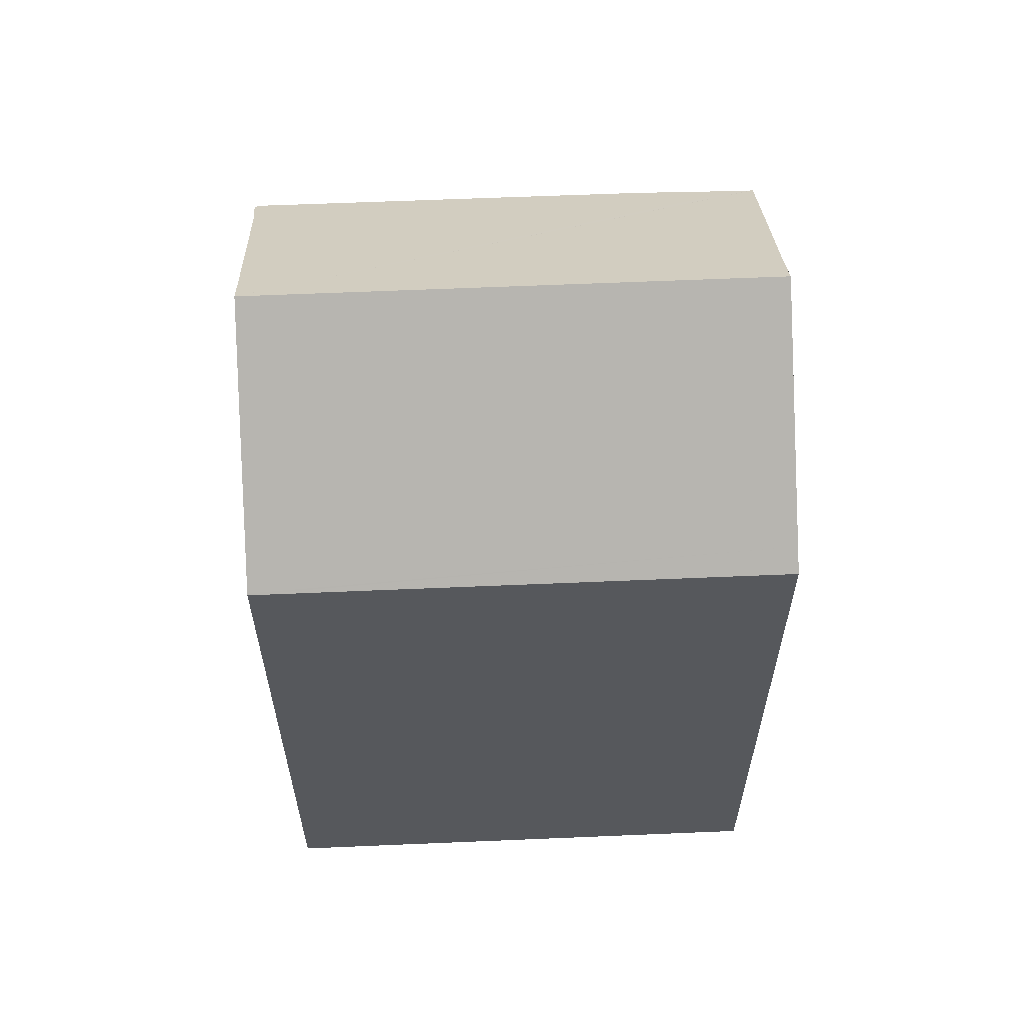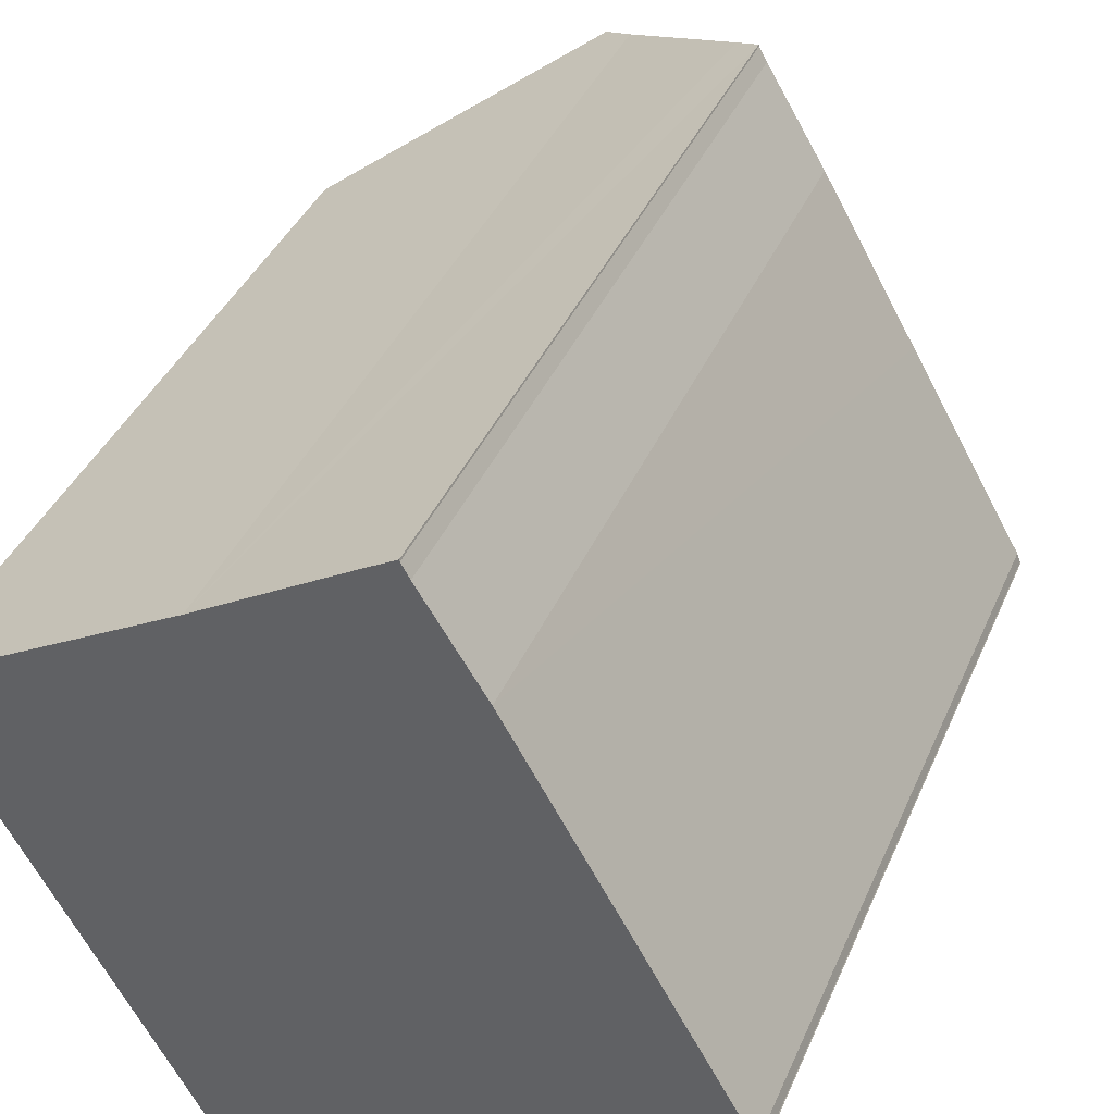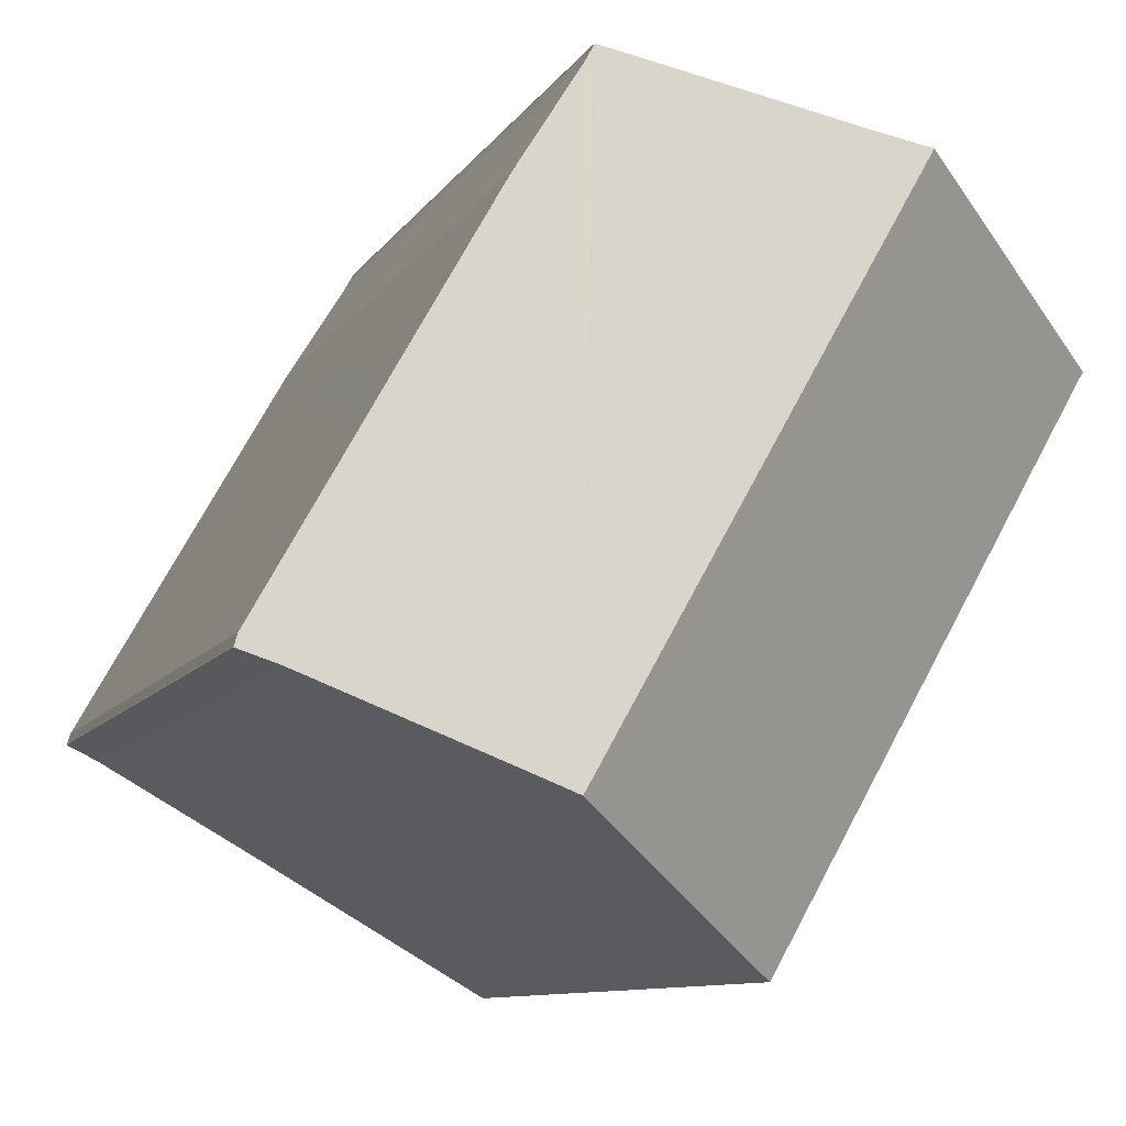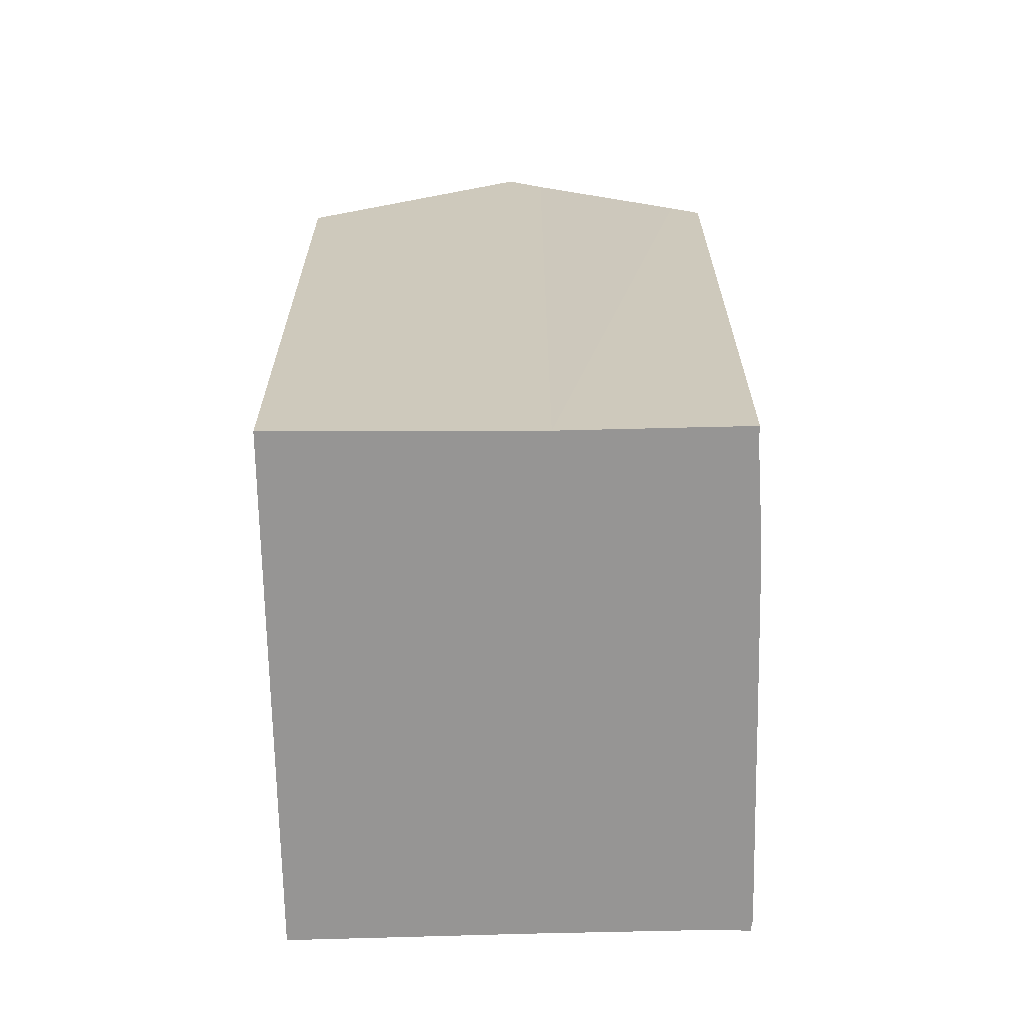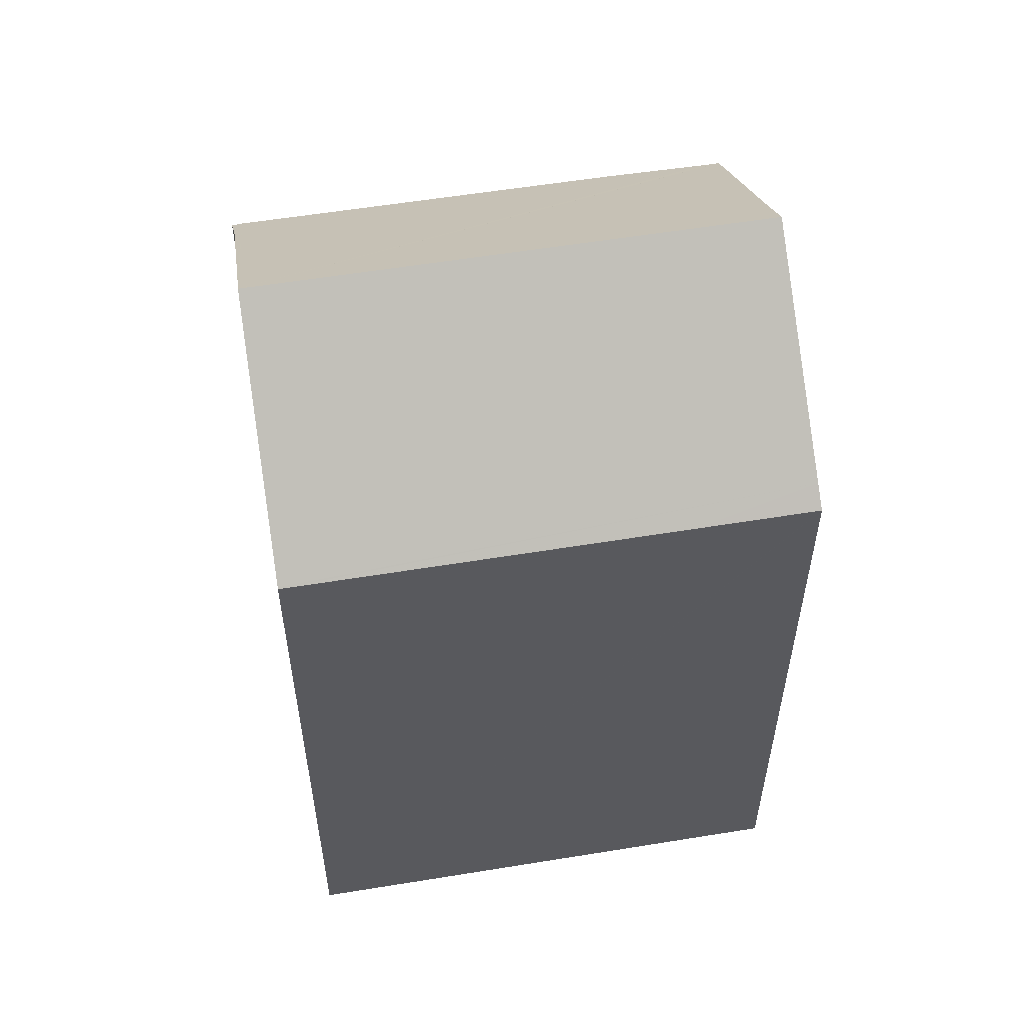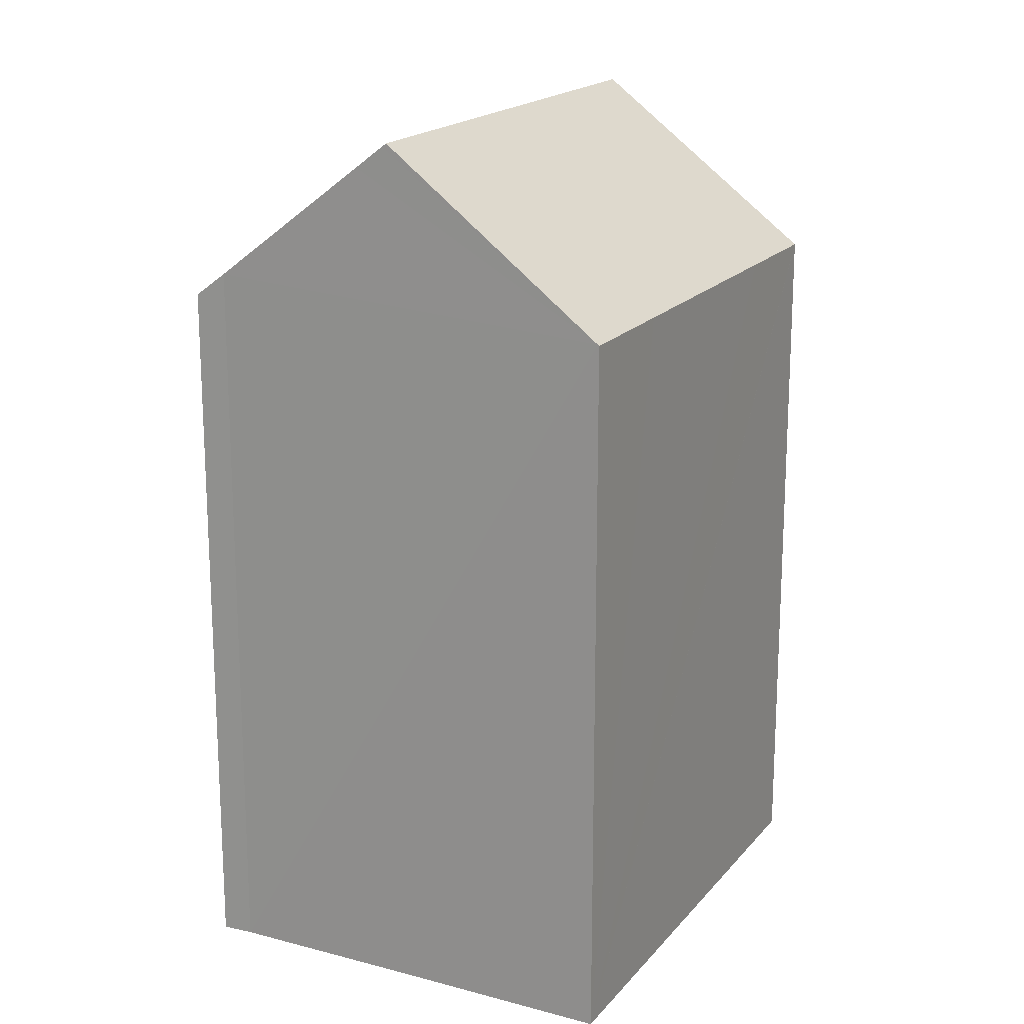
<metadata>
{"format":"obj","ext":"obj","renderer":"f3d","projection":"perspective","resolution":1024,"background":"white","views":[{"elev":62.1,"azim":-121.9,"up":"+Y"},{"elev":37.8,"azim":21.2,"up":"+Z"},{"elev":-8.9,"azim":162.1,"up":"+Z"},{"elev":-67.5,"azim":-28.4,"up":"+Y"},{"elev":57.0,"azim":-129.1,"up":"+Y"},{"elev":18.3,"azim":177.4,"up":"+Y"}]}
</metadata>
<code>
v  0.55 21.46 0.299
v  0.007 20.99 -0.012
v  0 20.99 1.285e-15
v  1.773 20.99 -3.143
v  5.739 20.99 -10.17
v  7.574 20.99 -13.43
v  7.609 21.02 -13.41
v  13.3 26 -10.09
v  1.056 21.9 0.574
v  5.82 26 3.165
v  6.76 25.19 3.676
v  10.67 21.78 5.918
v  11.42 21.13 6.337
v  11.44 21.14 6.291
v  11.64 21.14 5.914
v  13.24 21.04 3.364
v  15.77 21.02 -1.088
v  16.51 21.02 -2.401
v  18.89 21.01 -6.59
v  13.42 25.9 -10.02
v  14.15 25.26 -9.598
v  18.17 21.75 -7.302
v  18.98 21.05 -6.868
v  13.56 25.77 -9.94
v  18.48 21.49 -7.152
v  19 21.05 -6.896
v  6.76 -2.251e-16 3.676
v  5.82 -1.938e-16 3.165
v  0 0 0
v  0.55 -1.831e-17 0.299
v  1.056 -3.515e-17 0.574
v  11.42 -3.88e-16 6.337
v  10.67 -3.624e-16 5.918
v  11.44 -3.852e-16 6.291
v  18.98 4.205e-16 -6.868
v  18.89 4.035e-16 -6.59
v  11.64 -3.621e-16 5.914
v  13.24 -2.06e-16 3.364
v  16.51 1.47e-16 -2.401
v  15.77 6.662e-17 -1.088
v  19 4.223e-16 -6.896
v  18.17 4.471e-16 -7.302
v  18.48 4.379e-16 -7.152
v  13.56 6.086e-16 -9.94
v  7.609 8.209e-16 -13.41
v  7.574 8.222e-16 -13.43
v  14.15 5.877e-16 -9.598
v  13.3 6.181e-16 -10.09
v  13.42 6.137e-16 -10.02
v  1.773 1.925e-16 -3.143
v  5.739 6.229e-16 -10.17
v  0.007 7.348e-19 -0.012
g defaultobject
f 1 2 3
f 2 1 4
f 4 1 5
f 5 1 6
f 6 1 7
f 7 1 8
f 8 1 9
f 8 9 10
f 11 8 10
f 8 11 12
f 8 12 13
f 8 13 14
f 8 14 15
f 8 15 16
f 8 16 17
f 8 17 18
f 8 18 19
f 8 19 20
f 20 19 21
f 21 19 22
f 22 19 23
f 20 21 24
f 22 23 25
f 25 23 26
f 9 11 10
f 11 9 27
f 27 9 1
f 27 1 3
f 27 3 28
f 28 3 29
f 28 29 30
f 28 30 31
f 27 12 11
f 12 27 13
f 13 27 32
f 32 27 33
f 13 34 14
f 34 13 32
f 19 35 23
f 35 19 36
f 14 37 15
f 37 14 34
f 37 16 15
f 16 37 38
f 38 17 16
f 17 38 18
f 18 38 19
f 19 38 39
f 19 39 36
f 39 38 40
f 35 26 23
f 26 35 41
f 25 42 22
f 42 25 26
f 42 26 41
f 42 41 43
f 20 7 8
f 7 20 24
f 7 24 21
f 7 21 22
f 7 22 42
f 7 42 6
f 6 42 44
f 6 44 45
f 6 45 46
f 44 42 47
f 45 44 48
f 48 44 49
f 46 5 6
f 5 46 4
f 4 46 2
f 2 46 3
f 3 46 29
f 29 46 50
f 50 46 51
f 29 50 52
f 35 43 41
f 43 35 36
f 43 36 42
f 42 36 39
f 42 39 47
f 47 39 44
f 44 39 49
f 49 39 48
f 48 39 45
f 45 39 40
f 45 40 46
f 46 40 51
f 51 40 38
f 51 38 50
f 50 38 37
f 50 37 34
f 50 34 32
f 50 32 33
f 50 33 27
f 50 27 52
f 52 27 28
f 52 28 31
f 52 31 30
f 52 30 29

</code>
